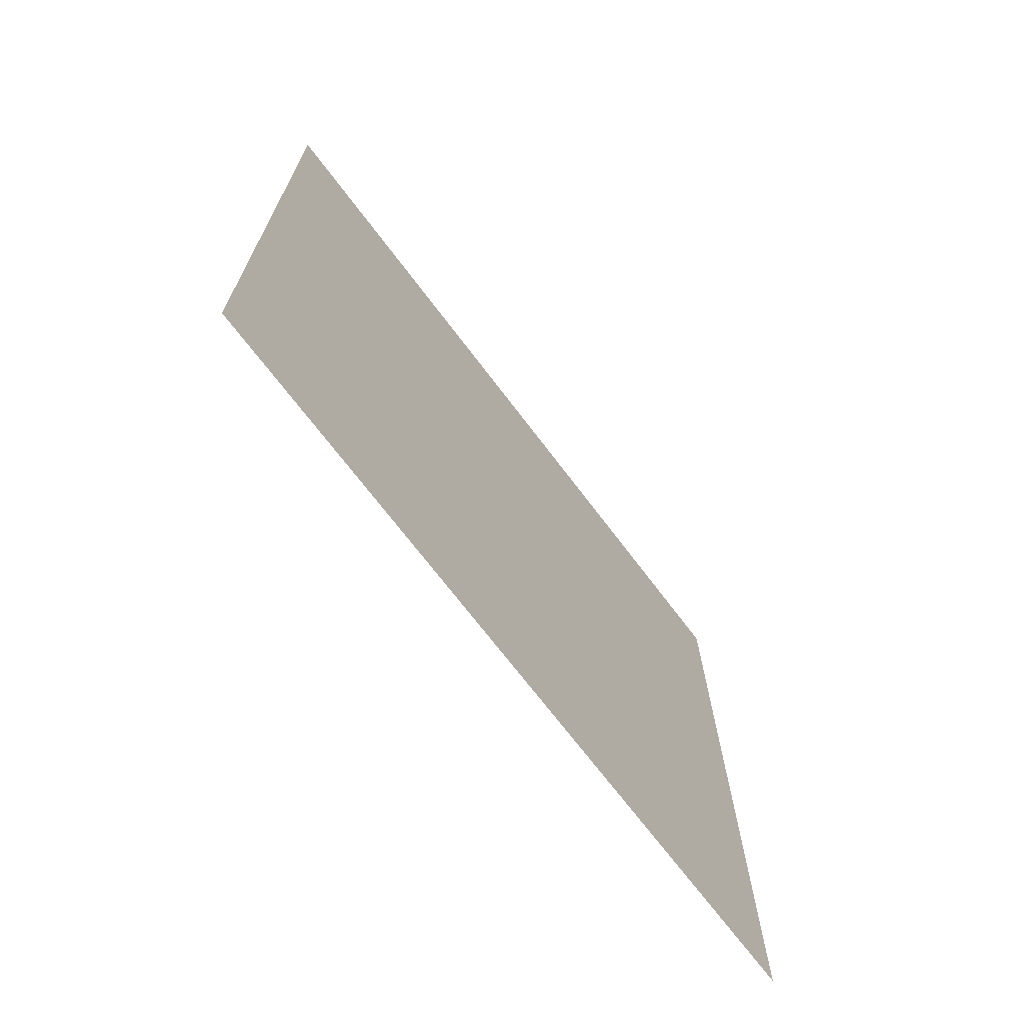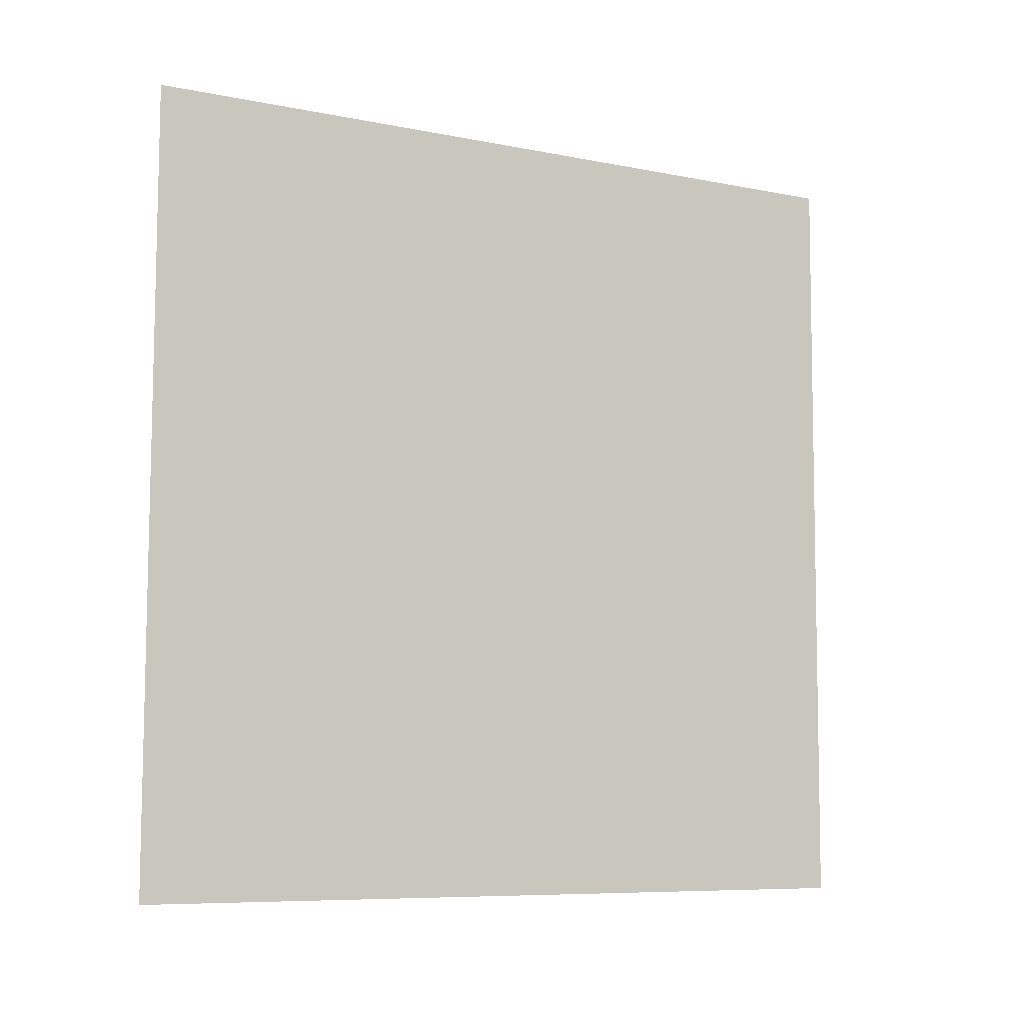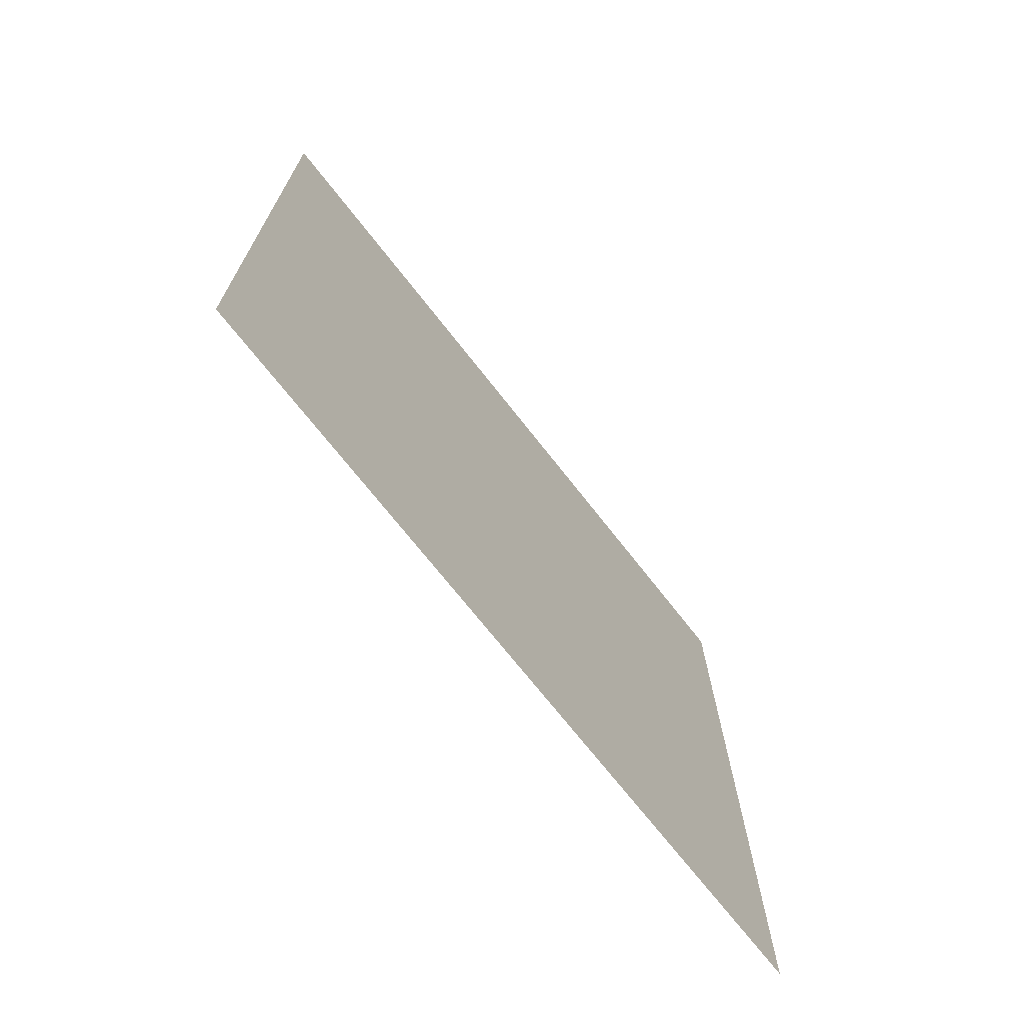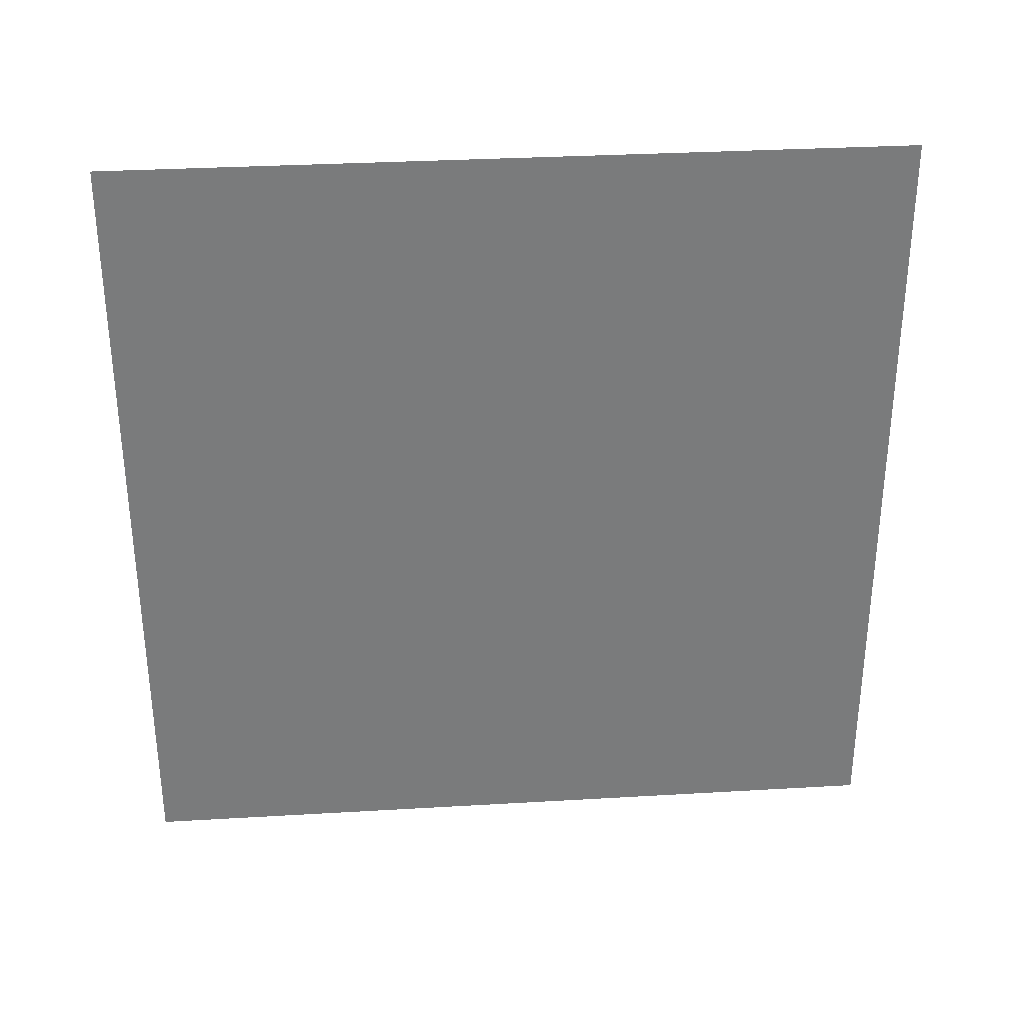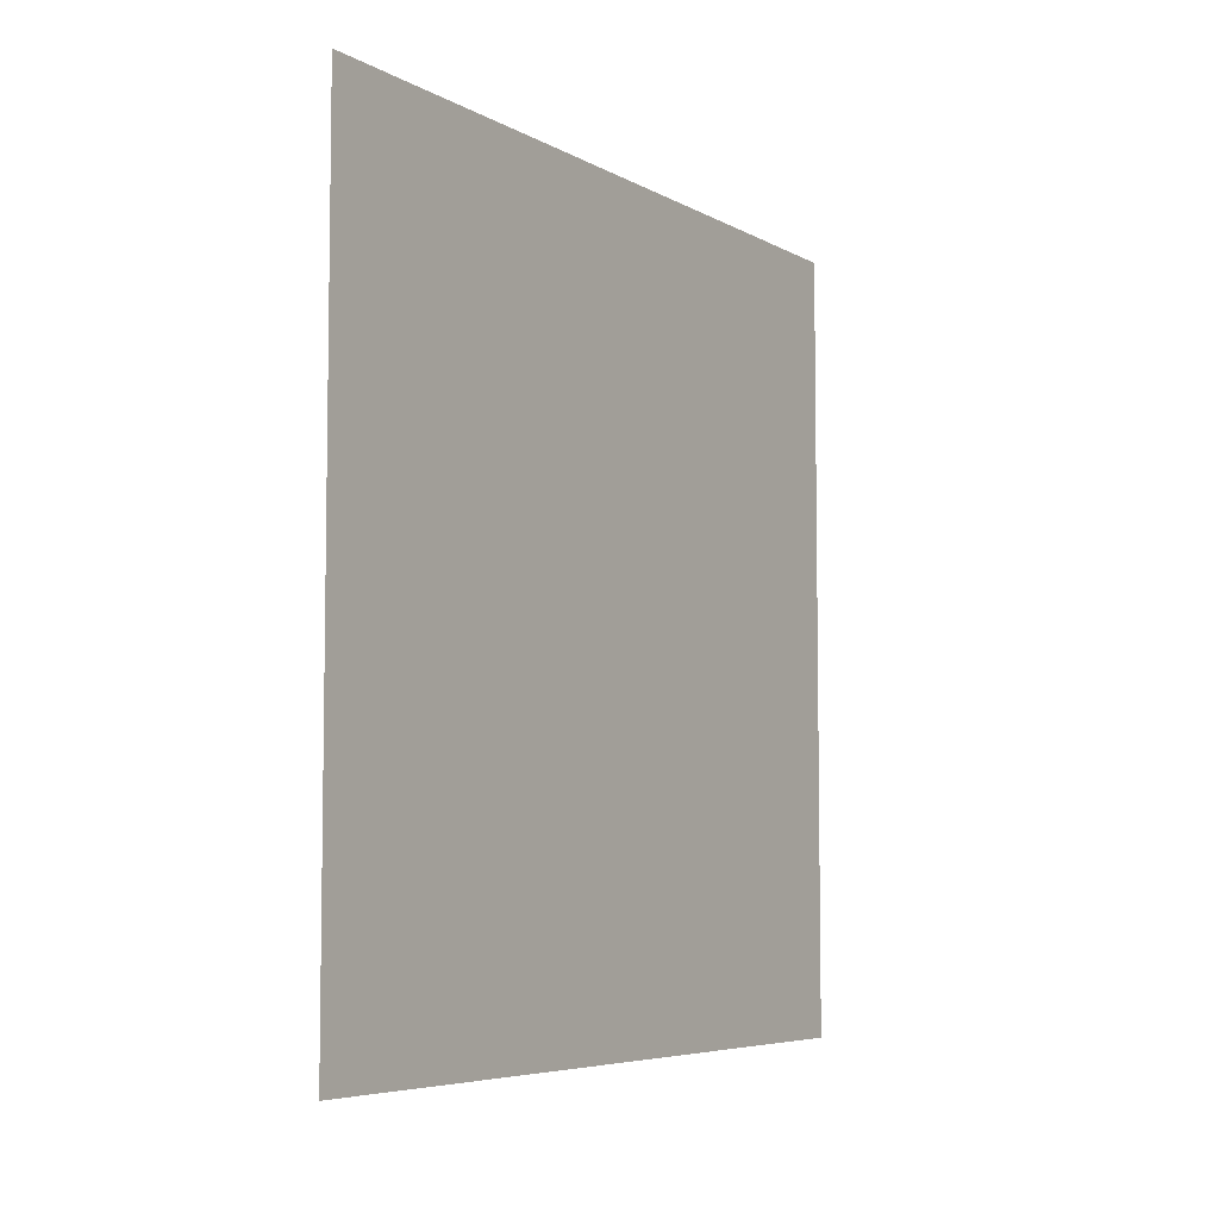
<metadata>
{"format":"obj","ext":"obj","renderer":"f3d","projection":"perspective","resolution":1024,"background":"white","views":[{"elev":-69.9,"azim":37.0,"up":"+Y"},{"elev":-8.0,"azim":-119.2,"up":"+Y"},{"elev":-70.8,"azim":38.0,"up":"+Y"},{"elev":32.0,"azim":85.6,"up":"+Z"},{"elev":-6.0,"azim":-147.3,"up":"+Z"}]}
</metadata>
<code>
o right_Plane.003
v 4.492 9.687 -4.932
v 4.548 -0.03167 -4.932
v 4.548 -0.03168 4.786
v 4.492 9.687 4.786
f 1 2 3 4

</code>
